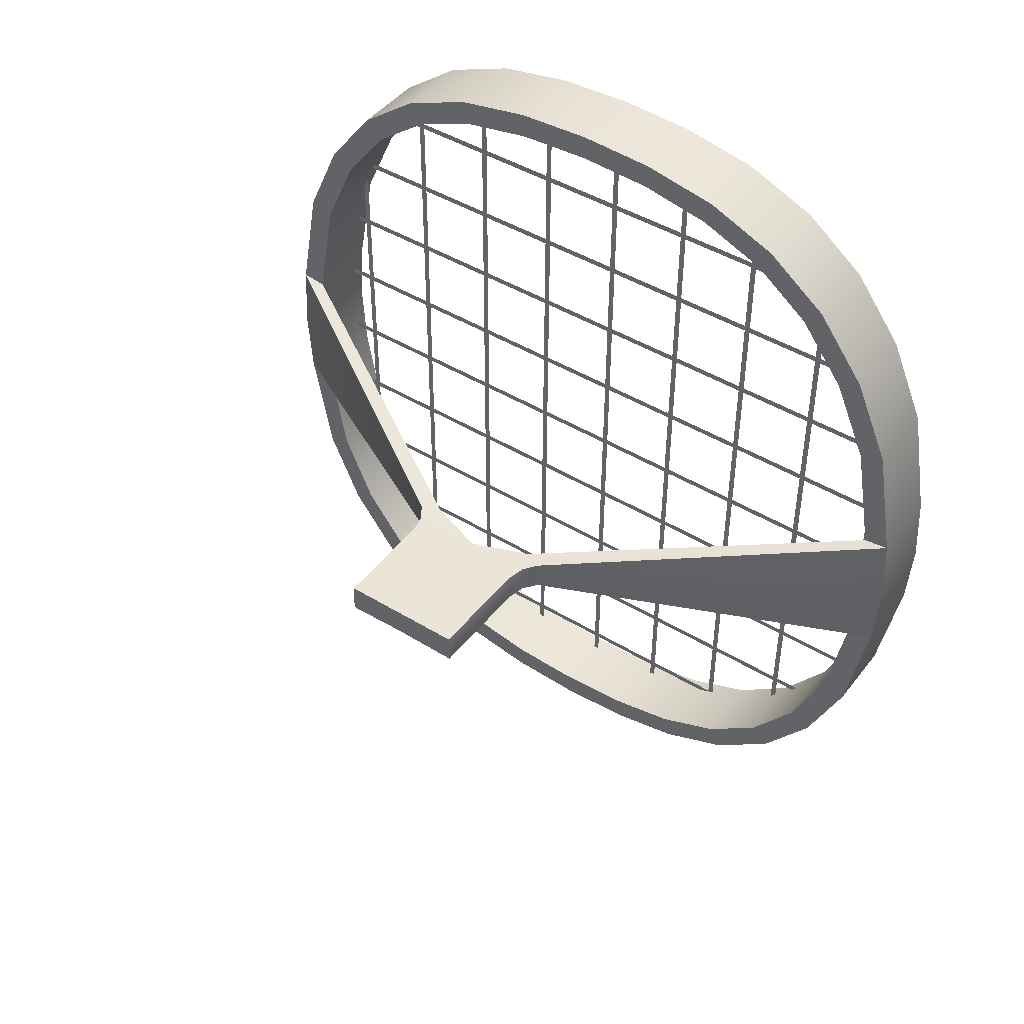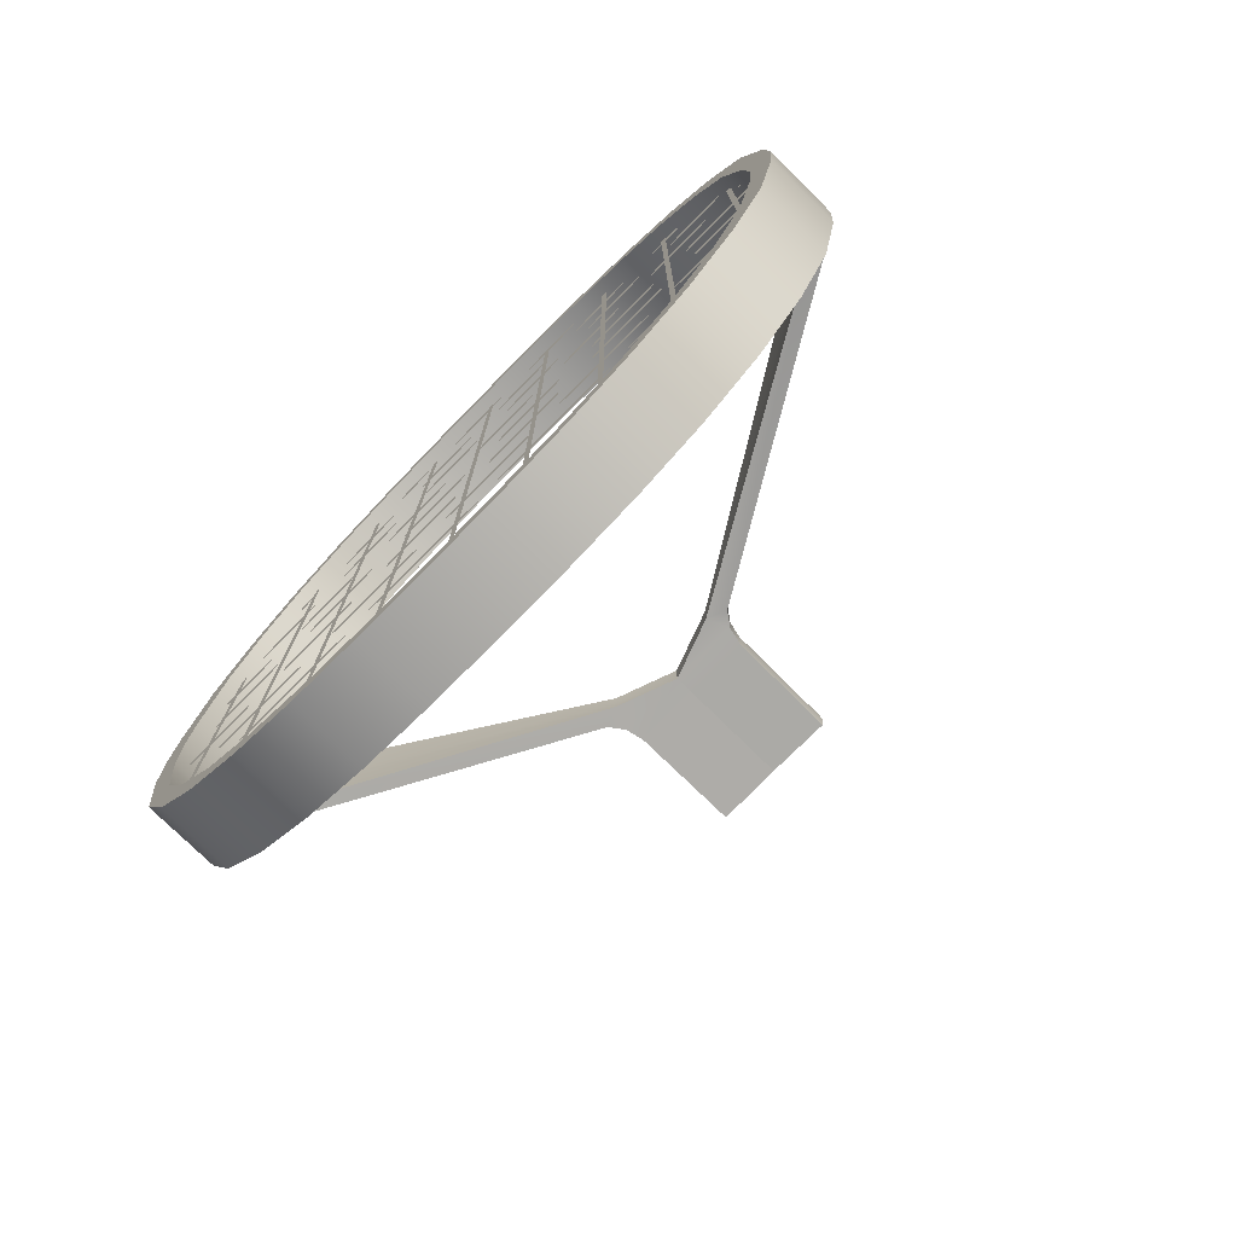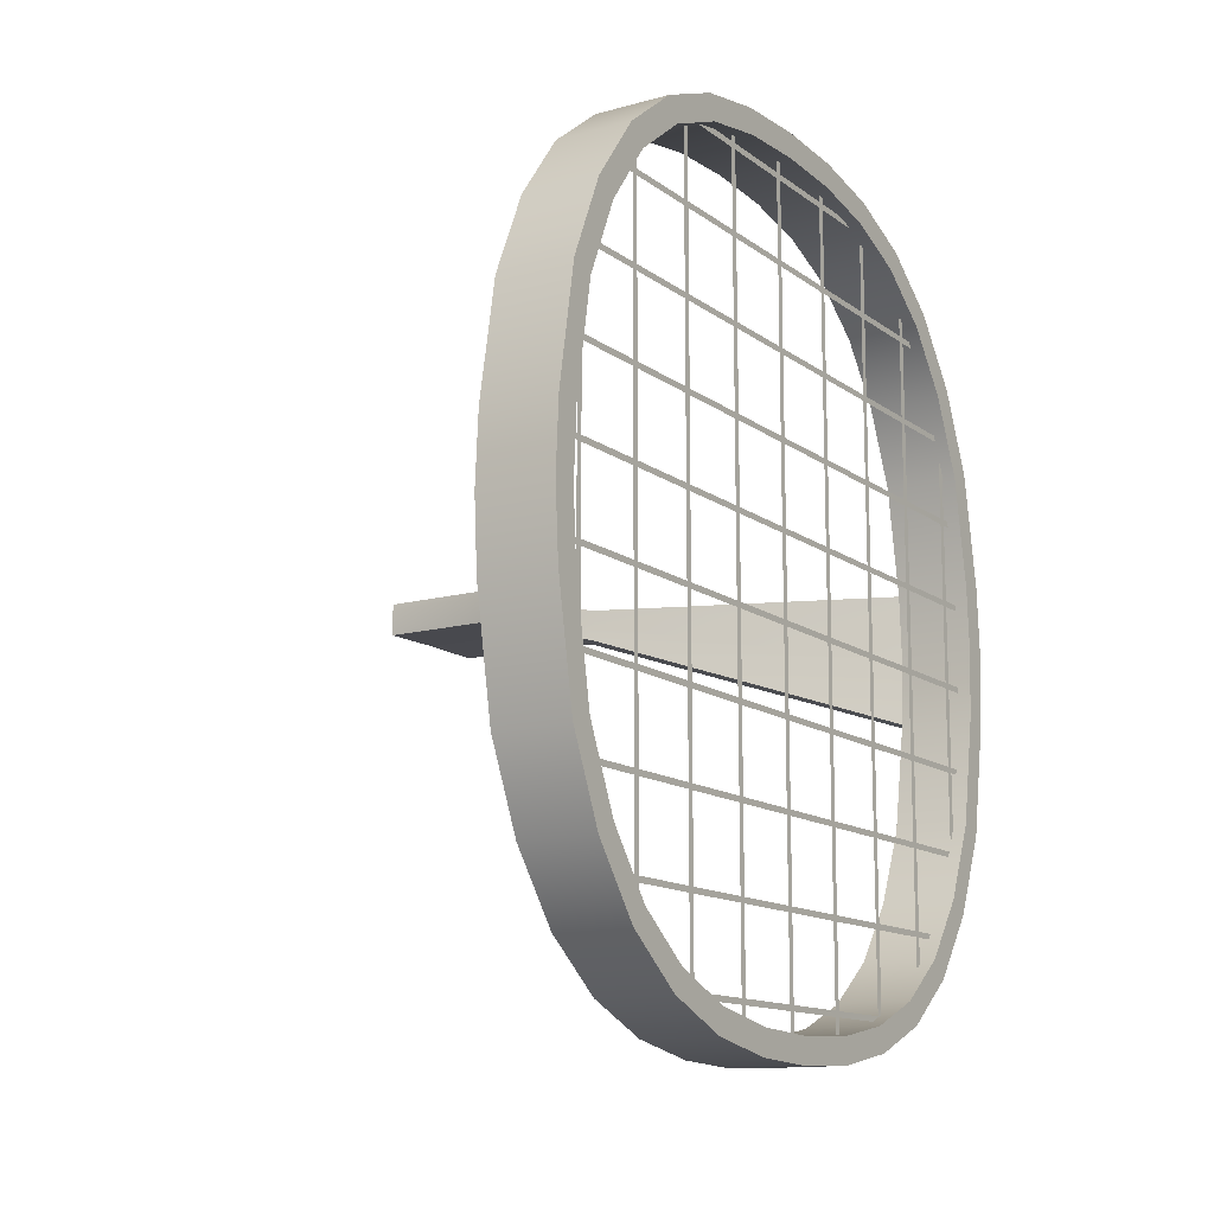
<metadata>
{"format":"obj","ext":"obj","renderer":"f3d","projection":"perspective","resolution":1024,"background":"white","views":[{"elev":45.3,"azim":125.3,"up":"+Y"},{"elev":-76.3,"azim":-44.6,"up":"+Y"},{"elev":-13.1,"azim":-147.8,"up":"+Y"}]}
</metadata>
<code>
o Cylinder
v -43.22 -50.36 0
v -43.22 -39.11 0
v -43.22 -27.86 0
v -43.22 -16.61 0
v -43.22 -5.362 0
v -43.22 5.888 0
v -43.22 17.14 0
v -43.22 28.39 0
v -43.22 39.64 0
v -43.22 50.89 0
v -43.22 -49.64 0
v -43.22 -38.39 0
v -43.22 -27.14 0
v -43.22 -15.89 0
v -43.22 -4.638 0
v -43.22 6.612 0
v -43.22 17.86 0
v -43.22 29.11 0
v -43.22 40.36 0
v -43.22 51.61 0
v -43.22 -50.36 -23.87
v -43.22 -50.36 23.87
v -43.22 -39.11 -39.71
v -43.22 -39.11 39.71
v -43.22 -27.86 -45.4
v -43.22 -27.86 45.4
v -43.22 -16.61 -48.16
v -43.22 -16.61 48.16
v -43.22 -5.362 -50.2
v -43.22 -5.362 50.2
v -43.22 5.888 -50.2
v -43.22 5.888 50.2
v -43.22 17.14 -48.16
v -43.22 17.14 48.16
v -43.22 28.39 -45.4
v -43.22 28.39 45.4
v -43.22 39.64 -39.71
v -43.22 39.64 39.71
v -43.22 50.89 -23.87
v -43.22 50.89 23.87
v -43.22 -49.64 -23.87
v -43.22 -49.64 23.87
v -43.22 -38.39 -39.71
v -43.22 -38.39 39.71
v -43.22 -27.14 -45.4
v -43.22 -27.14 45.4
v -43.22 -15.89 -48.16
v -43.22 -15.89 48.16
v -43.22 -4.638 -50.2
v -43.22 -4.638 50.2
v -43.22 6.612 -50.2
v -43.22 6.612 50.2
v -43.22 17.86 -48.16
v -43.22 17.86 48.16
v -43.22 29.11 -45.4
v -43.22 29.11 45.4
v -43.22 40.36 -39.71
v -43.22 40.36 39.71
v -43.22 51.61 -23.87
v -43.22 51.61 23.87
v -43.22 54.25 0.3623
v -43.22 54.25 -0.3623
v -43.22 53.91 -10.89
v -43.22 53.91 10.89
v -43.22 51.21 -22.14
v -43.22 51.21 22.14
v -43.22 44.88 -33.39
v -43.22 44.88 33.39
v -43.22 28.33 -44.64
v -43.22 28.33 44.64
v -43.22 54.25 -0.3623
v -43.22 54.25 0.3623
v -43.22 53.91 -11.61
v -43.22 53.91 11.61
v -43.22 51.21 -22.86
v -43.22 51.21 22.86
v -43.22 44.88 -34.11
v -43.22 44.88 34.11
v -43.22 28.33 -45.36
v -43.22 28.33 45.36
v -43.22 -54.25 0.3623
v -43.22 -54.25 -0.3623
v -43.22 -53.91 -10.89
v -43.22 -53.91 10.89
v -43.22 -51.21 -22.14
v -43.22 -51.21 22.14
v -43.22 -44.88 -33.39
v -43.22 -44.88 33.39
v -43.22 -28.33 -44.64
v -43.22 -28.33 44.64
v -43.22 -54.25 -0.3623
v -43.22 -54.25 0.3623
v -43.22 -53.91 -11.61
v -43.22 -53.91 11.61
v -43.22 -51.21 -22.86
v -43.22 -51.21 22.86
v -43.22 -44.88 -34.11
v -43.22 -44.88 34.11
v -43.22 -28.33 -45.36
v -43.22 -28.33 45.36
v -43.32 -28.33 -45.36
v -43.32 -28.33 45.36
v -43.32 -44.88 -34.11
v -43.32 -44.88 34.11
v -43.32 -51.21 -22.86
v -43.32 -51.21 22.86
v -43.32 -53.91 -11.61
v -43.32 -53.91 11.61
v -43.32 -54.25 -0.3623
v -43.32 -54.25 0.3623
v -43.32 -28.33 -44.64
v -43.32 -28.33 44.64
v -43.32 -44.88 -33.39
v -43.32 -44.88 33.39
v -43.32 -51.21 -22.14
v -43.32 -51.21 22.14
v -43.32 -53.91 -10.89
v -43.32 -53.91 10.89
v -43.32 -54.25 0.3623
v -43.32 -54.25 -0.3623
v -43.32 28.33 -45.36
v -43.32 28.33 45.36
v -43.32 44.88 -34.11
v -43.32 44.88 34.11
v -43.32 51.21 -22.86
v -43.32 51.21 22.86
v -43.32 53.91 -11.61
v -43.32 53.91 11.61
v -43.32 54.25 -0.3623
v -43.32 54.25 0.3623
v -43.32 28.33 -44.64
v -43.32 28.33 44.64
v -43.32 44.88 -33.39
v -43.32 44.88 33.39
v -43.32 51.21 -22.14
v -43.32 51.21 22.14
v -43.32 53.91 -10.89
v -43.32 53.91 10.89
v -43.32 54.25 0.3623
v -43.32 54.25 -0.3623
v -43.32 51.61 -23.87
v -43.32 51.61 23.87
v -43.32 40.36 -39.71
v -43.32 40.36 39.71
v -43.32 29.11 -45.4
v -43.32 29.11 45.4
v -43.32 17.86 -48.16
v -43.32 17.86 48.16
v -43.32 6.612 -50.2
v -43.32 6.612 50.2
v -43.32 -4.638 -50.2
v -43.32 -4.638 50.2
v -43.32 -15.89 -48.16
v -43.32 -15.89 48.16
v -43.32 -27.14 -45.4
v -43.32 -27.14 45.4
v -43.32 -38.39 -39.71
v -43.32 -38.39 39.71
v -43.32 -49.64 -23.87
v -43.32 -49.64 23.87
v -43.32 50.89 -23.87
v -43.32 50.89 23.87
v -43.32 39.64 -39.71
v -43.32 39.64 39.71
v -43.32 28.39 -45.4
v -43.32 28.39 45.4
v -43.32 17.14 -48.16
v -43.32 17.14 48.16
v -43.32 5.888 -50.2
v -43.32 5.888 50.2
v -43.32 -5.362 -50.2
v -43.32 -5.362 50.2
v -43.32 -16.61 -48.16
v -43.32 -16.61 48.16
v -43.32 -27.86 -45.4
v -43.32 -27.86 45.4
v -43.32 -39.11 -39.71
v -43.32 -39.11 39.71
v -43.32 -50.36 -23.87
v -43.32 -50.36 23.87
v -43.32 51.61 0
v -43.32 40.36 0
v -43.32 29.11 0
v -43.32 17.86 0
v -43.32 6.612 0
v -43.32 -4.638 0
v -43.32 -15.89 0
v -43.32 -27.14 0
v -43.32 -38.39 0
v -43.32 -49.64 0
v -43.32 50.89 0
v -43.32 39.64 0
v -43.32 28.39 0
v -43.32 17.14 0
v -43.32 5.888 0
v -43.32 -5.362 0
v -43.32 -16.61 0
v -43.32 -27.86 0
v -43.32 -39.11 0
v -43.32 -50.36 0
v -45.04 -4e-06 -48.76
v -45.04 -4e-06 48.76
v -45.04 -8.87 -48.24
v -45.04 -8.87 48.24
v -45.04 -23.57 -45.6
v -45.04 -23.57 45.6
v -45.04 -33.77 -41.04
v -45.04 -33.77 41.04
v -45.04 -41.83 -34.9
v -45.04 -41.83 34.9
v -45.04 -47.52 -27.42
v -45.04 -47.52 27.42
v -45.04 -51.02 -18.89
v -45.04 -51.02 18.89
v -45.04 -52.75 -9.63
v -45.04 -52.75 9.63
v -45.04 -53.21 0
v -45.04 53.21 0
v -45.04 52.75 -9.63
v -45.04 52.75 9.63
v -45.04 51.02 -18.89
v -45.04 51.02 18.89
v -45.04 47.52 -27.42
v -45.04 47.52 27.42
v -45.04 41.83 -34.9
v -45.04 41.83 34.9
v -45.04 33.77 -41.04
v -45.04 33.77 41.04
v -45.04 23.57 -45.6
v -45.04 23.57 45.6
v -45.04 8.87 -48.24
v -45.04 8.87 48.24
v -35.04 -9.5e-05 -48.76
v -35.04 -9.5e-05 48.76
v -35.04 -8.87 -48.24
v -35.04 -8.87 48.24
v -35.04 -23.57 -45.6
v -35.04 -23.57 45.6
v -35.04 -33.77 -41.04
v -35.04 -33.77 41.04
v -35.04 -41.83 -34.9
v -35.04 -41.83 34.9
v -35.04 -47.52 -27.42
v -35.04 -47.52 27.42
v -35.04 -51.02 -18.89
v -35.04 -51.02 18.89
v -35.04 -52.75 -9.63
v -35.04 -52.75 9.63
v -35.04 -53.21 0
v -35.04 53.21 0
v -35.04 52.75 -9.629
v -35.04 52.75 9.629
v -35.04 51.02 -18.89
v -35.04 51.02 18.89
v -35.04 47.52 -27.42
v -35.04 47.52 27.42
v -35.04 41.83 -34.9
v -35.04 41.83 34.9
v -35.04 33.77 -41.04
v -35.04 33.77 41.04
v -35.04 23.57 -45.6
v -35.04 23.57 45.6
v -35.04 8.871 -48.24
v -35.04 8.871 48.24
v -35.04 9.263 -51.56
v -35.04 9.263 51.56
v -35.04 24.65 -48.79
v -35.04 24.65 48.79
v -35.04 35.49 -43.93
v -35.04 35.49 43.93
v -35.04 44.21 -37.28
v -35.04 44.21 37.28
v -35.04 50.44 -29.09
v -35.04 50.44 29.09
v -35.04 54.24 -19.84
v -35.04 54.24 19.84
v -35.04 56.09 -10.02
v -35.04 56.09 10.02
v -35.04 56.58 0
v -35.04 -56.58 0
v -35.04 -56.09 -10.02
v -35.04 -56.09 10.02
v -35.04 -54.24 -19.84
v -35.04 -54.24 19.84
v -35.04 -50.44 -29.09
v -35.04 -50.44 29.09
v -35.04 -44.21 -37.28
v -35.04 -44.21 37.28
v -35.04 -35.49 -43.93
v -35.04 -35.49 43.93
v -35.04 -24.65 -48.79
v -35.04 -24.65 48.79
v -35.04 -9.263 -51.56
v -35.04 -9.263 51.56
v -35.04 -9.7e-05 -52.12
v -35.04 -9.7e-05 52.12
v -45.04 9.263 -51.56
v -45.04 9.263 51.56
v -45.04 24.65 -48.79
v -45.04 24.65 48.79
v -45.04 35.49 -43.93
v -45.04 35.49 43.93
v -45.04 44.21 -37.28
v -45.04 44.21 37.28
v -45.04 50.44 -29.09
v -45.04 50.44 29.09
v -45.04 54.24 -19.84
v -45.04 54.24 19.84
v -45.04 56.09 -10.02
v -45.04 56.09 10.02
v -45.04 56.58 0
v -45.04 -56.58 0
v -45.04 -56.09 -10.02
v -45.04 -56.09 10.02
v -45.04 -54.24 -19.84
v -45.04 -54.24 19.84
v -45.04 -50.44 -29.09
v -45.04 -50.44 29.09
v -45.04 -44.21 -37.28
v -45.04 -44.21 37.28
v -45.04 -35.49 -43.93
v -45.04 -35.49 43.93
v -45.04 -24.65 -48.79
v -45.04 -24.65 48.79
v -45.04 -9.263 -51.56
v -45.04 -9.263 51.56
v -45.04 -2e-06 -52.12
v -45.04 -2e-06 52.12
v -10.13 -1.5e-05 -10.44
v -10.13 -1.5e-05 10.44
v -10.13 -1.995 -10.29
v -10.13 -1.995 10.29
v -10.13 1.995 -10.29
v -10.13 1.995 10.29
v -11.16 1.91 -7.695
v -11.16 1.91 7.695
v -11.16 -1.91 -7.695
v -11.16 -1.91 7.695
v -11.16 -1.5e-05 -7.846
v -11.16 -1.5e-05 7.846
v -8.364 -1.6e-05 0
v -8.364 -1.91 0
v -8.364 1.91 0
v -8.306 1.995 -8.941
v -8.306 1.995 8.941
v -8.306 -1.995 -8.941
v -8.306 -1.995 8.941
v -8.306 -1.6e-05 -9.099
v -8.306 -1.6e-05 9.099
v -5.884 -1.6e-05 -8.535
v -5.884 -1.6e-05 8.535
v -5.884 -1.995 -8.377
v -5.884 -1.995 8.377
v -5.884 1.995 -8.377
v -5.884 1.995 8.377
v -5.942 1.91 0.06798
v -5.942 1.91 -0.06798
v -5.942 -1.91 0.06798
v -5.942 -1.91 -0.06798
v 8.261 -1.6e-05 0.1645
v 8.261 -1.6e-05 -0.1645
v 8.261 -1.91 0.1645
v 8.261 -1.91 -0.1645
v 8.261 1.91 0.1645
v 8.261 1.91 -0.1645
v 8.319 1.995 -8.281
v 8.319 1.995 8.281
v 8.319 -1.995 -8.281
v 8.319 -1.995 8.281
v 8.319 -1.6e-05 -8.438
v 8.319 -1.6e-05 8.438
v -35.04 -41.83 -34.9
v -35.04 -33.77 -41.04
v -35.04 -23.57 -45.6
v -35.04 -8.87 -48.24
v -35.04 -8.87 -48.24
v -11.16 -1.91 -7.695
v -8.364 -1.91 0
v -8.364 -1.91 0
v -11.16 -1.91 7.695
v -35.04 -8.87 48.24
v -35.04 -8.87 48.24
v -35.04 -8.87 48.24
v -35.04 -9.5e-05 48.76
v -35.04 8.871 48.24
v -35.04 8.871 48.24
v -35.04 9.263 51.56
v -35.04 9.263 51.56
v -35.04 9.263 51.56
v -35.04 24.65 48.79
v -35.04 35.49 43.93
v -35.04 44.21 37.28
v -35.04 50.44 29.09
v -35.04 54.24 19.84
v -35.04 56.09 10.02
v -35.04 56.58 0
v -35.04 56.09 -10.02
v -35.04 54.24 -19.84
v -35.04 50.44 -29.09
v -35.04 44.21 -37.28
v -35.04 35.49 -43.93
v -35.04 24.65 -48.79
v -35.04 9.263 -51.56
v -35.04 9.263 -51.56
v -10.13 1.995 -10.29
v -8.306 1.995 -8.941
v -5.884 1.995 -8.377
v 8.319 1.995 -8.281
v 8.319 1.995 -8.281
v 8.261 1.91 0.1645
v 8.319 -1.6e-05 -8.438
v 8.319 -1.995 -8.281
v 8.319 -1.995 -8.281
v -5.884 -1.995 -8.377
v -8.306 -1.995 -8.941
v -10.13 -1.995 -10.29
v -35.04 -9.263 -51.56
v -35.04 -9.263 -51.56
v -35.04 -9.263 -51.56
v -35.04 -9.7e-05 -52.12
v -35.04 -24.65 -48.79
v -35.04 -35.49 -43.93
v -35.04 -44.21 -37.28
v -35.04 -50.44 -29.09
v -35.04 -54.24 -19.84
v -35.04 -56.09 -10.02
v -35.04 -56.58 0
v -35.04 -56.09 10.02
v -35.04 -54.24 19.84
v -35.04 -50.44 29.09
v -35.04 -44.21 37.28
v -35.04 -35.49 43.93
v -35.04 -24.65 48.79
v -35.04 -9.263 51.56
v -35.04 -9.263 51.56
v -10.13 -1.995 10.29
v -8.306 -1.995 8.941
v -5.884 -1.995 8.377
v 8.319 -1.995 8.281
v 8.319 -1.995 8.281
v 8.261 -1.91 -0.1645
v 8.319 -1.6e-05 8.438
v 8.319 1.995 8.281
v 8.319 1.995 8.281
v -5.884 1.995 8.377
v -8.306 1.995 8.941
v -10.13 1.995 10.29
v 8.261 1.91 -0.1645
v -35.04 -9.7e-05 52.12
v -35.04 -8.87 -48.24
v 8.261 -1.91 0.1645
v -11.16 1.91 7.695
v -8.364 1.91 0
v -8.364 1.91 0
v -8.364 1.91 0
v -11.16 1.91 -7.695
v -35.04 8.871 -48.24
v -35.04 8.871 -48.24
v -35.04 8.871 -48.24
v -35.04 -9.5e-05 -48.76
v -35.04 23.57 -45.6
v -35.04 33.77 -41.04
v -35.04 41.83 -34.9
v -35.04 47.52 -27.42
v -35.04 51.02 -18.89
v -35.04 52.75 -9.629
v -35.04 53.21 0
v -35.04 52.75 9.629
v -35.04 51.02 18.89
v -35.04 47.52 27.42
v -35.04 41.83 34.9
v -35.04 33.77 41.04
v -35.04 23.57 45.6
v -35.04 8.871 48.24
v -35.04 9.263 -51.56
v -8.364 -1.6e-05 0
v -35.04 -23.57 45.6
v -35.04 -33.77 41.04
v -35.04 -41.83 34.9
v -35.04 -47.52 27.42
v -35.04 -51.02 18.89
v -35.04 -52.75 9.63
v -35.04 -53.21 0
v -35.04 -52.75 -9.63
v -35.04 -51.02 -18.89
v -35.04 -47.52 -27.42
v -35.04 -9.263 51.56
v -45.04 9.263 -51.56
v -45.04 -2e-06 -52.12
v -45.04 -9.263 -51.56
v -45.04 -24.65 -48.79
v -45.04 -35.49 -43.93
v -45.04 -44.21 -37.28
v -45.04 -50.44 -29.09
v -45.04 -54.24 -19.84
v -45.04 -56.09 -10.02
v -45.04 -56.58 0
v -45.04 -56.09 10.02
v -45.04 -54.24 19.84
v -45.04 -50.44 29.09
v -45.04 -44.21 37.28
v -45.04 -35.49 43.93
v -45.04 -24.65 48.79
v -45.04 -9.263 51.56
v -45.04 -2e-06 52.12
v -45.04 9.263 51.56
v -45.04 24.65 48.79
v -45.04 35.49 43.93
v -45.04 44.21 37.28
v -45.04 50.44 29.09
v -45.04 54.24 19.84
v -45.04 56.09 10.02
v -45.04 56.58 0
v -45.04 56.09 -10.02
v -45.04 54.24 -19.84
v -45.04 50.44 -29.09
v -45.04 44.21 -37.28
v -45.04 35.49 -43.93
v -45.04 24.65 -48.79
v -45.04 -41.83 -34.9
v -45.04 -33.77 -41.04
v -45.04 -23.57 -45.6
v -45.04 -8.87 -48.24
v -45.04 -4e-06 -48.76
v -45.04 8.87 -48.24
v -45.04 23.57 -45.6
v -45.04 33.77 -41.04
v -45.04 41.83 -34.9
v -45.04 47.52 -27.42
v -45.04 51.02 -18.89
v -45.04 52.75 -9.63
v -45.04 53.21 0
v -45.04 52.75 9.63
v -45.04 51.02 18.89
v -45.04 47.52 27.42
v -45.04 41.83 34.9
v -45.04 33.77 41.04
v -45.04 23.57 45.6
v -45.04 8.87 48.24
v -45.04 -4e-06 48.76
v -45.04 -8.87 48.24
v -45.04 -23.57 45.6
v -45.04 -33.77 41.04
v -45.04 -41.83 34.9
v -45.04 -47.52 27.42
v -45.04 -51.02 18.89
v -45.04 -52.75 9.63
v -45.04 -53.21 0
v -45.04 -52.75 -9.63
v -45.04 -51.02 -18.89
v -45.04 -47.52 -27.42
g Cylinder_Cylinder__pad_texture.jpg
f 1 21 41 11
f 1 11 42 22
f 2 23 43 12
f 44 24 2 12
f 3 25 45 13
f 46 26 3 13
f 4 27 47 14
f 48 28 4 14
f 5 29 49 15
f 50 30 5 15
f 6 31 51 16
f 52 32 6 16
f 7 33 53 17
f 54 34 7 17
f 8 35 55 18
f 56 36 8 18
f 9 37 57 19
f 58 38 9 19
f 10 39 59 20
f 60 40 10 20
f 61 81 91 71
f 92 82 62 72
f 63 83 93 73
f 94 84 64 74
f 65 85 95 75
f 96 86 66 76
f 67 87 97 77
f 98 88 68 78
f 69 89 99 79
f 100 90 70 80
f 131 121 101 111
f 102 122 132 112
f 133 123 103 113
f 104 124 134 114
f 135 125 105 115
f 106 126 136 116
f 137 127 107 117
f 108 128 138 118
f 139 129 109 119
f 110 130 140 120
f 191 181 141 161
f 142 181 191 162
f 192 182 143 163
f 144 182 192 164
f 193 183 145 165
f 146 183 193 166
f 194 184 147 167
f 148 184 194 168
f 195 185 149 169
f 150 185 195 170
f 196 186 151 171
f 152 186 196 172
f 197 187 153 173
f 154 187 197 174
f 198 188 155 175
f 156 188 198 176
f 199 189 157 177
f 158 189 199 178
f 200 190 159 179
f 160 190 200 180
f 201 231 297 327
f 298 232 202 328
f 261 459 265 267
f 266 264 262 268
f 231 229 299 297
f 300 230 232 298
f 259 261 267 269
f 268 262 260 270
f 229 227 301 299
f 302 228 230 300
f 257 259 269 271
f 270 260 258 272
f 227 225 303 301
f 304 226 228 302
f 255 257 271 273
f 272 258 256 274
f 225 223 305 303
f 306 224 226 304
f 253 255 273 275
f 274 256 254 276
f 223 221 307 305
f 308 222 224 306
f 251 253 275 277
f 276 254 252 278
f 221 219 309 307
f 310 220 222 308
f 250 251 277 279
f 278 252 250 279
f 219 218 311 309
f 311 218 220 310
f 247 249 280 281
f 280 249 248 282
f 217 215 313 312
f 314 216 217 312
f 245 247 281 283
f 282 248 246 284
f 215 213 315 313
f 316 214 216 314
f 243 245 283 285
f 284 246 244 286
f 213 211 317 315
f 318 212 214 316
f 241 243 285 287
f 286 244 242 288
f 211 209 319 317
f 320 210 212 318
f 239 241 287 289
f 288 242 240 290
f 209 207 321 319
f 322 208 210 320
f 237 239 289 291
f 290 240 238 292
f 207 205 323 321
f 324 206 208 322
f 235 237 291 419
f 292 238 383 294
f 205 203 325 323
f 326 204 206 324
f 203 201 327 325
f 328 202 204 326
f 489 420 418 490
f 435 296 505 504
f 490 418 421 491
f 433 435 504 503
f 491 421 422 492
f 432 433 503 502
f 492 422 423 493
f 431 432 502 501
f 493 423 424 494
f 430 431 501 500
f 494 424 425 495
f 429 430 500 499
f 495 425 426 496
f 428 429 499 498
f 496 426 427 497
f 427 428 498 497
f 513 396 397 514
f 395 396 513 512
f 514 397 398 515
f 394 395 512 511
f 515 398 399 516
f 393 394 511 510
f 516 399 400 517
f 392 393 510 509
f 517 400 401 518
f 391 392 509 508
f 518 401 402 519
f 390 391 508 507
f 519 402 404 488
f 389 390 507 506
f 420 489 488 404
f 506 505 296 389
f 525 458 461 526
f 473 474 539 538
f 526 461 462 527
f 472 473 538 537
f 527 462 463 528
f 471 472 537 536
f 528 463 464 529
f 470 471 536 535
f 529 464 465 530
f 469 470 535 534
f 530 465 466 531
f 468 469 534 533
f 531 466 467 532
f 467 468 533 532
f 548 483 484 549
f 482 483 548 547
f 549 484 485 550
f 481 482 547 546
f 550 485 486 551
f 480 481 546 545
f 551 486 372 520
f 479 480 545 544
f 520 372 373 521
f 478 479 544 543
f 521 373 374 522
f 477 478 543 542
f 522 374 376 523
f 382 477 542 541
f 523 376 460 524
f 234 382 541 540
f 524 460 458 525
f 474 234 540 539
f 233 375 377 339
f 338 236 384 340
f 295 403 405 329
f 447 388 449 330
f 293 295 329 331
f 330 449 434 436
f 263 233 339 335
f 340 384 386 452
f 450 417 416 337
f 332 487 381 380
f 475 457 456 333
f 336 385 387 334
f 333 456 455 406
f 343 336 334 345
f 337 416 346 342
f 437 332 380 342
f 335 339 341 454
f 476 340 452 453
f 331 329 348 415
f 349 330 436 347
f 329 405 344 348
f 446 447 330 349
f 339 377 379 341
f 378 338 340 476
f 348 344 407 350
f 355 446 349 351
f 415 348 350 352
f 351 349 347 438
f 342 346 414 358
f 353 437 342 359
f 406 455 356 354
f 357 343 345 445
f 354 356 364 366
f 365 357 445 367
f 358 414 368 362
f 369 353 359 363
f 352 350 370 413
f 371 351 438 440
f 350 407 409 370
f 444 355 351 371
f 410 360 411 408
f 442 361 448 443
f 360 451 412 411
f 439 441 361 442

</code>
